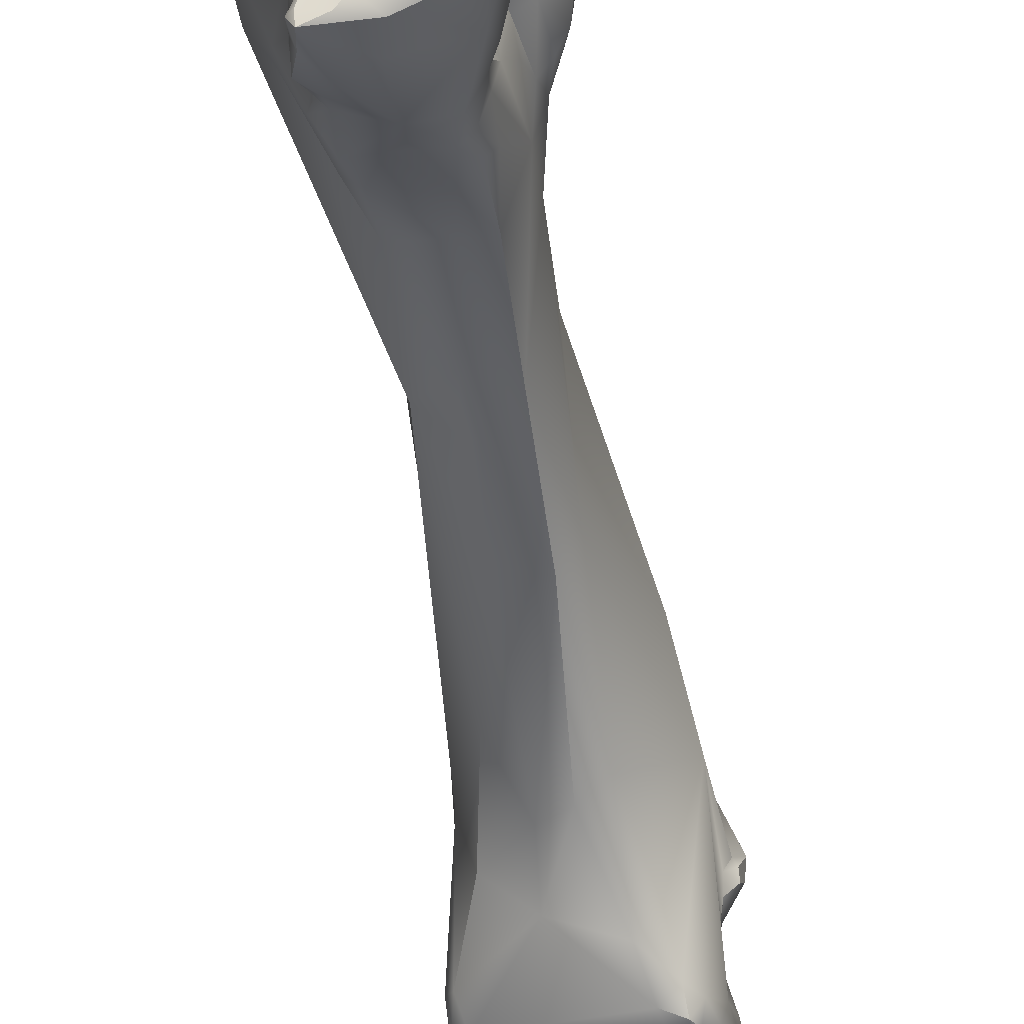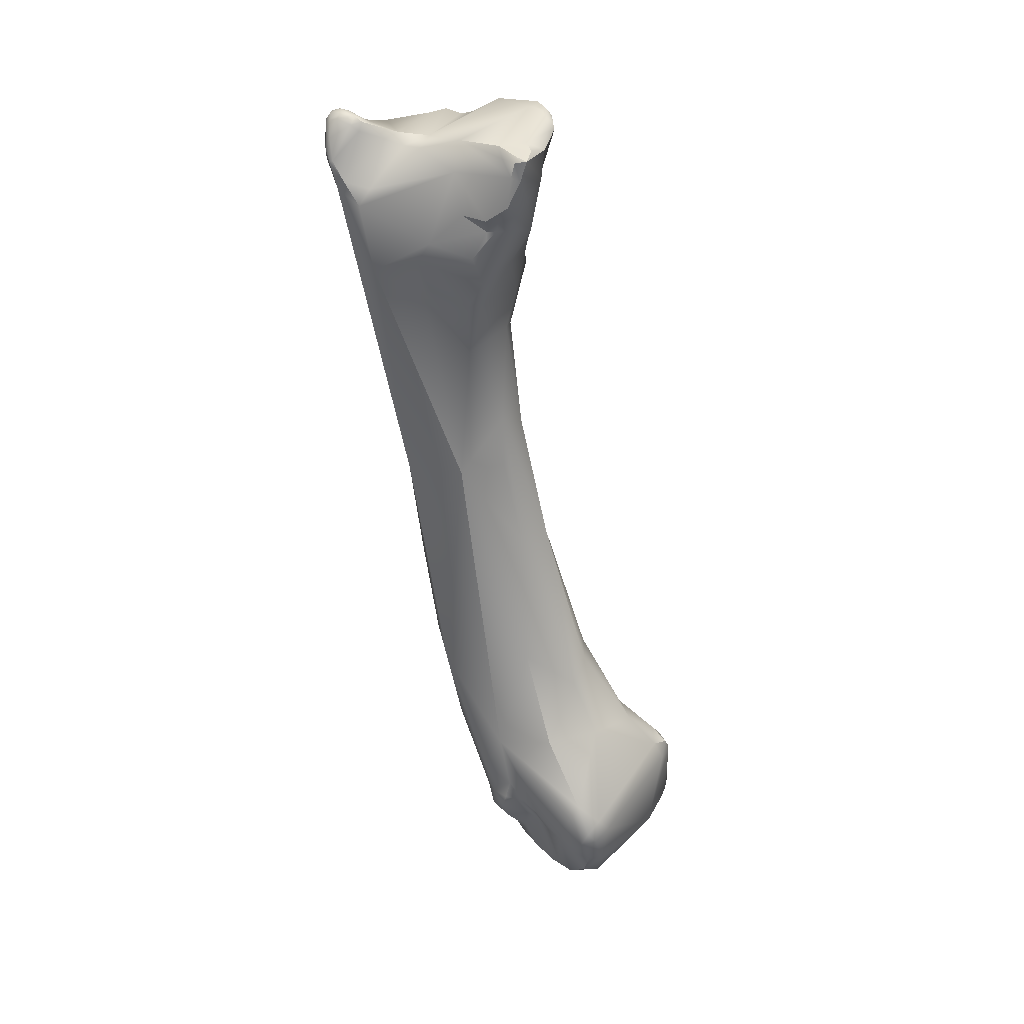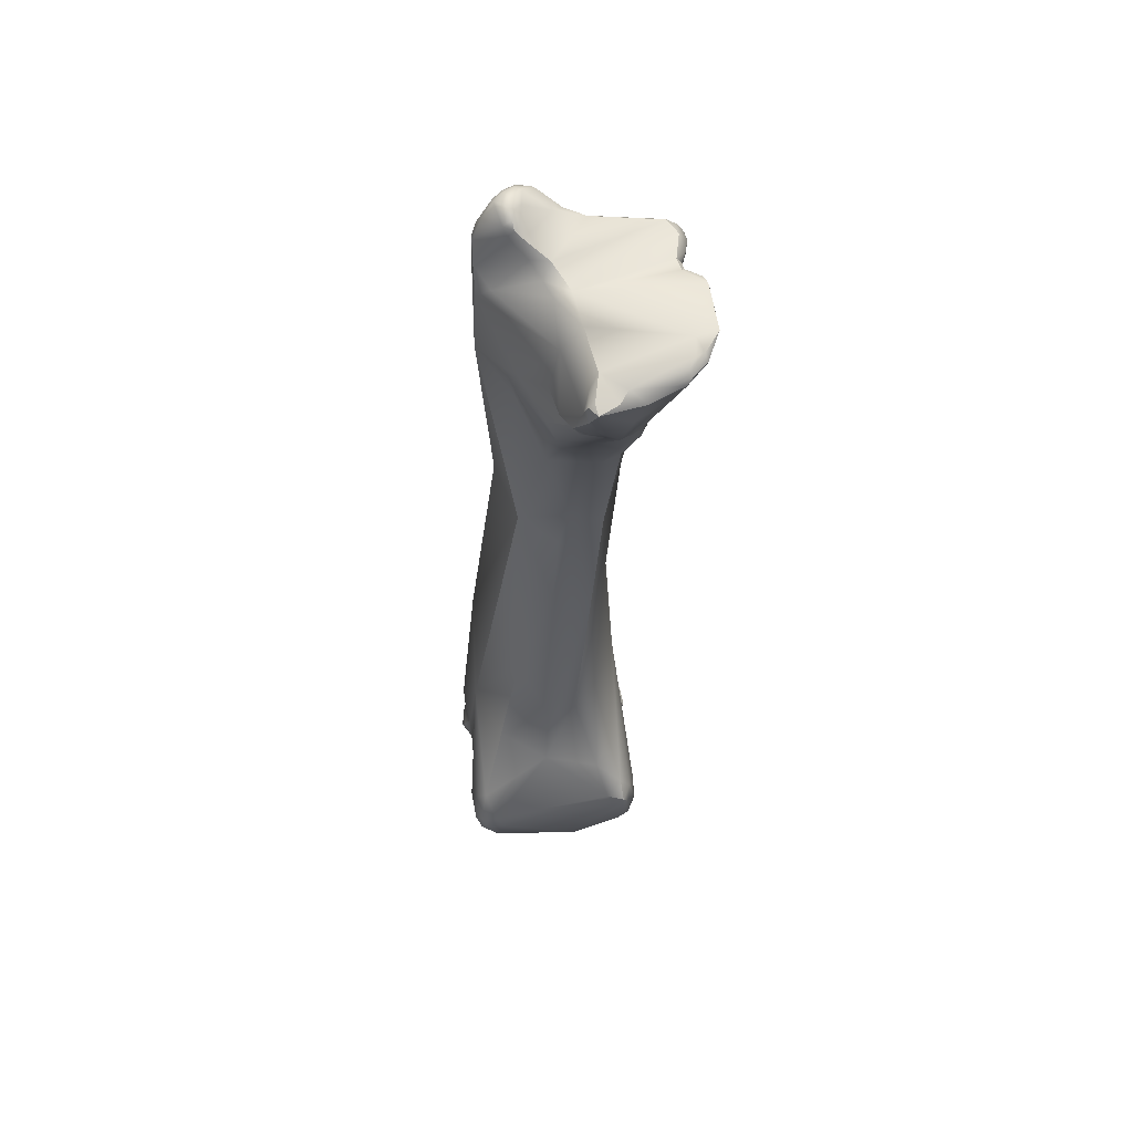
<metadata>
{"format":"obj","ext":"obj","renderer":"f3d","projection":"perspective","resolution":1024,"background":"white","views":[{"elev":-33.2,"azim":17.1,"up":"+Y"},{"elev":44.6,"azim":-57.7,"up":"+Z"},{"elev":75.2,"azim":-11.4,"up":"+Z"}]}
</metadata>
<code>
v -272 -126.9 743.2
v -271.5 -137.4 742.4
v -272.6 -135.4 742.6
v -271.9 -135.7 743.6
v -272.1 -130.6 741.2
v -272.2 -130 741
v -272.5 -129.2 741
v -272 -129.2 742.3
v -272.1 -128 741.5
v -272.3 -127.9 740.7
v -272 -127.4 741
v -272.3 -137.7 740.9
v -270.9 -138 741.2
v -273 -136.7 740.4
v -272.6 -137.1 741.6
v -273 -134.6 739.9
v -272.3 -132.1 740.7
v -272.3 -133.2 739.2
v -271.9 -130.8 740.5
v -271.7 -131.6 739.7
v -271.7 -130.8 739.1
v -272.7 -129.1 740.2
v -272.3 -127.8 739.2
v -272.1 -129.1 738
v -271.6 -138 737.9
v -273 -136.4 738.9
v -272.7 -137.4 738.8
v -272.4 -136.8 736.4
v -271.6 -135.1 733.9
v -268.9 -120.5 753.6
v -269.9 -122 751.6
v -269.8 -131.6 746.8
v -271.1 -127.8 745.9
v -270.7 -123.7 747.1
v -269.5 -123.5 745.7
v -271.7 -127 740.3
v -271.4 -131.7 738.7
v -270.5 -126.9 738.3
v -269.9 -126.5 739.2
v -270.2 -126.8 737.6
v -269.2 -126.8 738
v -271.2 -130.4 736.6
v -270.7 -129.2 735.7
v -270.3 -128.7 735.4
v -269.3 -128.2 735.4
v -270.5 -137.1 734.4
v -271.6 -133.8 734.9
v -271.2 -132.9 734.2
v -271.1 -133.1 733.4
v -270.9 -131.4 733.8
v -270.2 -129.5 734
v -269 -135 732.1
v -270.4 -132.2 732.5
v -264.5 -110.6 795.3
v -264.5 -109.9 795.1
v -264.6 -109.6 794.7
v -266.1 -111.1 793
v -266.1 -110.8 792.9
v -265.6 -110.3 793.6
v -265.7 -110.4 792.8
v -265.4 -110.5 794.3
v -264.3 -111.6 795.1
v -266.4 -113.5 790.4
v -265.5 -113.8 791.4
v -266.3 -112.1 791.8
v -266.3 -111.6 791
v -265.4 -117.4 786.6
v -264.8 -118.1 788
v -266.9 -114.8 785.8
v -264.8 -118 783.9
v -265 -117.6 783.2
v -265.9 -121 768.4
v -266.7 -116.8 767.7
v -266.9 -117.9 759.4
v -266.9 -119.1 755.4
v -267.6 -128.1 753.2
v -265.9 -131.6 750.4
v -266.7 -134.2 746.8
v -268.1 -127.4 736.5
v -268.5 -130.3 732.4
v -267.3 -132 731.3
v -263.3 -111.8 795.2
v -264.1 -111.1 795.5
v -264.1 -110.5 795.5
v -263.7 -110.8 795.6
v -263.9 -109.5 795.1
v -263.7 -111.5 795.4
v -263.4 -110.8 795.5
v -263.4 -110.1 795.4
v -263 -110.5 795.1
v -263.2 -109.2 794.9
v -262.7 -109.5 794.9
v -261.2 -123 794.8
v -262.6 -114.7 793.6
v -262.2 -115.7 793.5
v -264.1 -112.1 794.7
v -263.7 -112.1 795.2
v -263.3 -112.4 794.9
v -262.9 -112.2 794.8
v -263.1 -113.5 794
v -261.9 -113.8 794
v -263.9 -109.1 794.6
v -264.3 -109.2 793.3
v -263 -108.5 793.8
v -263 -108.8 792.4
v -261.9 -108.7 793.4
v -261.6 -123.1 794.6
v -261.7 -123.6 793.3
v -261.2 -123.8 794.7
v -261.9 -123 793.5
v -261.3 -121.9 794.4
v -262.4 -118.7 792.8
v -261 -123.8 791.6
v -263 -121.7 790.2
v -262.5 -123.1 791.5
v -262.8 -121.4 789.5
v -262.7 -121.5 789.1
v -262.6 -122.4 790
v -262.4 -122.2 789.2
v -261.8 -123.2 790.4
v -262 -122.8 789.1
v -263.3 -119.9 790.2
v -262.9 -121.6 788.4
v -263.7 -120.9 787.1
v -263.2 -121.5 784.8
v -263.8 -112.1 781.9
v -263.8 -120.6 782.9
v -262.8 -121.4 782.8
v -263.7 -120.6 778.5
v -262.6 -122.6 772.2
v -263.5 -113.9 771.7
v -263.5 -123.4 768.7
v -262.7 -123.7 768.6
v -263.9 -116 763.3
v -264.4 -125.5 762.4
v -263.9 -131.3 751.2
v -262.9 -135.3 745.3
v -265.5 -139 737
v -264.2 -129.8 731.8
v -264.8 -136.6 732.5
v -264.2 -135 731.3
v -259.8 -123.3 794.7
v -260.7 -121.2 794.8
v -259.2 -122.5 794.7
v -260.9 -118.2 794.3
v -261.1 -115.8 794
v -261.2 -109.4 793.2
v -261.1 -110.4 793.4
v -260.5 -110.1 792.8
v -260.5 -109.8 792.2
v -259.1 -110.7 792.4
v -259 -123.6 792.1
v -258.2 -123.3 793.8
v -259.2 -110.2 791.5
v -259.6 -123.2 788
v -259 -122.6 786.6
v -261 -122.4 785.8
v -259.4 -121.9 782.1
v -260.4 -121.6 779.1
v -260.2 -122.9 770.5
v -260.5 -115.2 767.8
v -260.4 -124.4 761.6
v -261.7 -126.1 761.4
v -262.1 -130.1 751.3
v -261.6 -133.5 745.1
v -262 -124.4 742.2
v -262.5 -137.5 743
v -261.2 -136.6 743.3
v -261.2 -137.9 742.2
v -260.5 -136.9 742
v -262.3 -138.3 741.5
v -261.4 -138.3 741.2
v -260.9 -138 741.4
v -260.3 -137.5 740.2
v -260.6 -131.3 738.1
v -261.6 -138.5 736.6
v -260.8 -138.2 737
v -260.2 -137.5 737
v -261 -131.9 737.4
v -260.7 -133.4 737.8
v -261 -131.4 737.3
v -262.7 -126.9 735.1
v -261.8 -128.3 734.7
v -261.3 -127.7 735.3
v -262 -138.4 735.7
v -261.3 -138 735.3
v -260.6 -137.7 735.9
v -262.6 -137.8 734.3
v -260.9 -137 734.3
v -261.7 -132.8 735
v -261.5 -133 732.7
v -260.8 -135 733.6
v -261.8 -131.8 734.8
v -261.9 -131.5 732.2
v -261.8 -132.2 732.5
v -262.1 -129 733.1
v -262.6 -136.7 732.9
v -262.5 -133.2 731.3
v -261.6 -133 732.2
v -261.7 -134.8 732.2
v -263.5 -131.7 731.1
v -261.9 -132.3 732
v -262 -131.3 731.8
v -255.5 -121.9 794.4
v -256.8 -122.7 794.3
v -255.8 -122.7 793.9
v -255.4 -122.3 794.2
v -256.4 -116 788
v -257.7 -122 786.6
v -257 -120.3 785.6
v -256.6 -121 787.2
v -256.7 -119.8 786.7
v -256.5 -119.2 785.9
v -256 -119.6 787.4
v -256.9 -117.7 786.9
v -256.9 -117.5 787.6
v -256.8 -118.3 787.1
v -256.3 -118.1 787.7
v -256.5 -117.1 786.2
v -256.3 -116.5 785.2
v -258.5 -122 784.8
v -257.7 -121.5 785
v -257.9 -121.7 783.5
v -257.4 -121 783.3
v -256.4 -117.3 783.6
v -257.1 -118.2 779.9
v -256.3 -116.8 781.9
v -256.4 -116.2 780
v -258.5 -112.7 779.3
v -257.3 -113.6 778.8
v -256.9 -112.1 780.7
v -256.9 -112.9 779.7
v -258.9 -121 778.3
v -257.7 -118 776.3
v -257 -114.9 778.3
v -259.5 -113.2 776.7
v -258.2 -114.7 776
v -259.6 -117.2 767.7
v -260.6 -120.8 751.5
v -259.5 -122.3 751.2
v -259.7 -125.8 744.1
v -259.9 -126.6 742
v -260 -136.1 739.7
v -260.5 -131.6 738.8
v -260.3 -130.7 740
v -260 -129.5 739.8
v -260.2 -130.6 739.3
v -259.7 -128.6 739.2
v -259.5 -129 738.9
v -259.5 -129.7 738.7
v -259.4 -127.6 737.2
v -260.4 -135.2 735.7
v -260.8 -129.6 736.2
v -259.7 -128.7 736.8
v -260.3 -136.7 735.7
v -255 -121.2 794.5
v -254.5 -121.2 794.5
v -254.8 -120 794.3
v -253.3 -119.8 793.9
v -253.2 -116.4 793
v -254.4 -121.6 794
v -254.4 -115 792
v -254.2 -114.7 791.5
v -254.3 -114.9 790.8
v -253.8 -115.1 791.6
v -253.3 -115.8 792.4
v -253 -116.3 792.1
v -254.4 -114 791.6
v -254.4 -114.6 790.4
v -254.1 -114.1 791
v -253.9 -112.3 791.1
v -253.7 -113.4 790.9
v -253.7 -113.5 790.4
v -253.3 -112.4 790.2
v -254.4 -111.1 790.6
v -254.6 -110.5 789.6
v -253.8 -111.2 790
v -255.6 -121.7 790.3
v -255.1 -116.2 789.7
v -255.3 -115.2 788.1
v -254.8 -115.1 789.8
v -254.2 -113.9 788.2
v -254.4 -110.2 787.2
v -255.3 -115.7 785.2
v -254.5 -110.5 784.6
v -256.1 -110.2 785.6
v -255.5 -116 782.1
v -254.6 -115.4 782.9
v -255.9 -111.5 781.7
v -255.2 -111.8 781.5
v -254.8 -112.2 781.5
v -256.3 -113.3 779.8
v -255.9 -112 780.8
v -255.7 -114 780.2
v -255.3 -112.4 780.9
v -253.3 -111.3 789
v -253.2 -111.4 788.7
v -253.3 -111.9 788.5
v -253.2 -110.7 788.2
v -253.1 -111.1 788.2
v -253.2 -111.5 787.5
v -253.1 -110.9 787.2
v -253.2 -111.6 785.9
v -270.2 -126.8 737.6
v -266.3 -112.1 791.8
v -265.9 -121 768.4
v -266.7 -116.8 767.7
v -261.2 -123 794.8
v -261.9 -113.8 794
v -261.9 -108.7 793.4
v -261.6 -123.1 794.6
v -261.7 -123.6 793.3
v -261.2 -123.8 794.7
v -261.2 -123.8 794.7
v -261.2 -123.8 794.7
v -261.2 -123.8 794.7
v -263 -121.7 790.2
v -262.5 -123.1 791.5
v -262.7 -121.5 789.1
v -263.3 -119.9 790.2
v -259.8 -123.3 794.7
v -260.7 -121.2 794.8
v -260.5 -109.8 792.2
v -258.2 -123.3 793.8
v -260.2 -122.9 770.5
v -260.5 -115.2 767.8
v -261.7 -126.1 761.4
v -262 -124.4 742.2
v -262.7 -126.9 735.1
v -261.8 -128.3 734.7
v -261.3 -127.7 735.3
v -262.1 -129 733.1
v -262.1 -129 733.1
v -255.8 -122.7 793.9
v -255.4 -122.3 794.2
v -256.4 -116 788
v -256.4 -116 788
v -256.7 -119.8 786.7
v -256 -119.6 787.4
v -256.9 -117.5 787.6
v -256.3 -116.5 785.2
v -260.6 -120.8 751.5
v -259.5 -122.3 751.2
v -259.7 -125.8 744.1
v -260.2 -130.6 739.3
v -260.2 -130.6 739.3
v -259.7 -128.6 739.2
v -259.5 -129 738.9
v -259.5 -129.7 738.7
v -259.5 -129.7 738.7
v -259.4 -127.6 737.2
v -259.4 -127.6 737.2
v -259.4 -127.6 737.2
v -259.7 -128.7 736.8
v -253.3 -119.8 793.9
v -253.3 -119.8 793.9
v -253.3 -119.8 793.9
v -253.2 -116.4 793
v -254.4 -121.6 794
v -254.4 -115 792
v -254.2 -114.7 791.5
v -254.2 -114.7 791.5
v -254.2 -114.7 791.5
v -253.3 -115.8 792.4
v -253 -116.3 792.1
v -254.4 -114 791.6
v -254.4 -114 791.6
v -254.1 -114.1 791
v -254.1 -114.1 791
v -253.9 -112.3 791.1
v -254.4 -111.1 790.6
v -253.1 -110.9 787.2
v -253.2 -111.6 785.9
v -253.2 -111.6 785.9
v -272.5 -129.2 741
v -272.4 -136.8 736.4
v -269.8 -131.6 746.8
v -266.1 -110.8 792.9
v -266.3 -111.6 791
v -263.7 -112.1 795.2
v -263.3 -112.4 794.9
v -263 -108.5 793.8
v -263 -108.8 792.4
v -261.2 -137.9 742.2
v -261.2 -137.9 742.2
v -256.8 -118.3 787.1
v -258.9 -121 778.3
v -253.2 -110.7 788.2
v -256.7 -119.8 786.7
g grp1
f 1 11 9
f 1 36 11
f 15 2 4
f 4 3 15
f 14 15 3
f 33 3 4
f 78 4 2
f 33 4 32
f 4 78 377
f 16 3 33
f 33 17 16
f 5 8 6
f 8 7 6
f 6 7 22
f 33 1 8
f 1 9 8
f 8 17 33
f 8 5 17
f 5 19 17
f 5 6 19
f 8 9 10
f 8 10 375
f 10 22 375
f 10 23 22
f 10 36 23
f 11 10 9
f 10 11 36
f 23 36 38
f 12 13 2
f 2 15 12
f 13 12 25
f 15 14 12
f 3 16 14
f 26 14 16
f 14 27 12
f 14 26 27
f 16 18 47
f 16 17 18
f 22 24 21
f 17 19 20
f 19 37 20
f 19 6 37
f 17 20 18
f 6 22 21
f 6 21 37
f 20 37 18
f 42 21 24
f 22 23 24
f 27 28 25
f 27 25 12
f 376 27 26
f 16 376 26
f 16 29 376
f 29 16 47
f 18 37 47
f 29 46 28
f 46 25 28
f 47 49 29
f 76 72 33
f 306 31 33
f 306 73 31
f 30 31 307
f 34 31 30
f 30 35 34
f 35 30 75
f 33 32 76
f 1 33 31
f 31 34 1
f 36 1 34
f 78 2 167
f 167 2 13
f 38 36 39
f 39 36 34
f 35 39 34
f 38 40 23
f 24 23 44
f 44 23 40
f 45 44 40
f 38 39 41
f 41 304 38
f 79 304 41
f 45 40 79
f 166 41 39
f 13 25 138
f 37 21 42
f 42 43 51
f 24 43 42
f 24 44 43
f 138 25 46
f 48 49 47
f 49 53 29
f 48 47 37
f 37 50 48
f 37 42 50
f 42 51 50
f 48 50 49
f 50 51 53
f 49 50 53
f 51 80 53
f 43 44 51
f 44 45 51
f 52 46 29
f 29 53 52
f 52 53 81
f 62 54 61
f 54 55 61
f 83 84 54
f 62 83 54
f 55 54 84
f 103 56 102
f 100 96 65
f 57 65 96
f 62 57 96
f 97 62 96
f 59 60 58
f 57 378 305
f 378 66 305
f 58 60 379
f 61 59 378
f 378 57 61
f 59 103 60
f 57 62 61
f 56 59 61
f 61 55 56
f 105 60 103
f 56 103 59
f 103 102 104
f 65 63 64
f 305 66 63
f 112 64 63
f 100 65 64
f 64 94 100
f 379 60 105
f 63 66 69
f 63 69 68
f 379 105 126
f 68 67 124
f 67 125 124
f 69 71 67
f 67 68 69
f 72 71 69
f 67 71 70
f 70 71 129
f 125 67 127
f 67 70 127
f 70 129 127
f 71 72 129
f 66 73 69
f 69 73 306
f 379 131 307
f 307 131 74
f 131 134 74
f 74 30 307
f 75 74 134
f 239 75 134
f 74 75 30
f 77 76 377
f 77 377 78
f 166 39 35
f 35 75 166
f 13 171 167
f 166 79 41
f 13 138 171
f 182 45 79
f 182 79 166
f 46 188 138
f 46 140 188
f 182 51 45
f 182 80 51
f 182 139 80
f 140 46 52
f 52 81 141
f 81 53 80
f 97 87 62
f 87 380 82
f 83 62 87
f 87 85 83
f 83 85 84
f 85 89 84
f 89 86 84
f 84 86 55
f 56 55 86
f 56 86 102
f 82 88 87
f 87 88 85
f 88 89 85
f 89 91 86
f 91 102 86
f 88 90 89
f 90 92 89
f 89 92 91
f 82 90 88
f 104 102 91
f 99 90 82
f 92 106 91
f 92 90 148
f 91 106 104
f 109 93 107
f 93 143 107
f 143 111 107
f 112 145 95
f 64 95 94
f 95 146 94
f 145 146 95
f 97 96 100
f 98 97 100
f 82 380 381
f 381 99 82
f 98 100 101
f 381 309 99
f 101 100 94
f 94 146 101
f 99 148 90
f 147 92 148
f 147 106 92
f 309 148 99
f 104 105 103
f 310 383 382
f 313 311 108
f 115 108 110
f 113 312 318
f 110 108 311
f 314 312 113
f 107 111 110
f 145 110 111
f 112 110 145
f 143 145 111
f 110 112 114
f 112 95 64
f 317 116 118
f 118 318 317
f 117 118 116
f 114 115 110
f 118 120 318
f 120 118 121
f 117 119 118
f 319 123 119
f 118 119 121
f 318 120 113
f 120 155 113
f 155 120 121
f 155 121 125
f 152 113 155
f 112 63 68
f 68 122 112
f 114 112 122
f 320 116 317
f 122 68 319
f 116 320 117
f 124 119 123
f 121 119 124
f 124 319 68
f 125 121 124
f 123 319 124
f 125 128 157
f 128 125 127
f 129 128 127
f 129 159 128
f 159 158 128
f 379 126 131
f 130 159 129
f 72 130 129
f 130 132 133
f 163 130 133
f 72 132 130
f 161 134 131
f 133 132 135
f 135 132 72
f 163 133 135
f 72 76 135
f 76 77 135
f 135 77 163
f 163 77 136
f 136 77 78
f 137 164 136
f 137 136 78
f 75 239 166
f 137 78 167
f 138 172 171
f 140 197 188
f 52 141 140
f 141 81 201
f 140 141 197
f 139 81 80
f 201 81 139
f 308 315 142
f 142 322 308
f 142 144 322
f 144 258 322
f 145 322 258
f 258 146 145
f 146 275 309
f 149 147 148
f 150 106 147
f 126 310 323
f 150 147 149
f 309 151 148
f 151 149 148
f 149 154 150
f 151 154 149
f 310 126 383
f 113 152 314
f 321 316 153
f 144 321 153
f 153 205 144
f 324 314 152
f 153 206 205
f 152 278 324
f 154 126 323
f 155 125 157
f 157 156 155
f 152 155 278
f 209 155 156
f 157 221 156
f 209 156 221
f 221 157 158
f 128 158 157
f 233 223 158
f 233 159 160
f 159 233 158
f 160 159 130
f 160 130 163
f 236 161 131
f 239 134 161
f 325 327 162
f 238 240 326
f 164 327 136
f 327 164 162
f 164 137 165
f 167 168 137
f 137 168 165
f 165 168 241
f 164 165 241
f 167 169 168
f 167 171 384
f 384 171 172
f 168 170 241
f 168 385 170
f 173 384 172
f 173 170 385
f 243 241 170
f 241 243 245
f 177 173 172
f 174 170 173
f 170 174 243
f 177 174 173
f 244 180 175
f 175 180 179
f 175 179 181
f 179 180 190
f 185 138 188
f 138 176 172
f 185 176 138
f 176 177 172
f 176 186 177
f 174 177 178
f 186 187 177
f 177 187 178
f 178 187 255
f 180 243 252
f 179 190 181
f 181 190 193
f 180 252 190
f 181 193 253
f 184 183 329
f 196 329 183
f 184 329 251
f 253 193 330
f 330 331 253
f 329 328 251
f 186 185 188
f 186 188 189
f 185 186 176
f 187 186 189
f 188 197 189
f 189 192 255
f 187 189 255
f 191 252 192
f 252 255 192
f 190 252 191
f 192 199 191
f 193 190 195
f 190 191 195
f 193 195 332
f 195 194 332
f 194 202 203
f 194 195 202
f 203 332 194
f 139 333 203
f 201 139 203
f 202 195 199
f 199 195 191
f 182 333 139
f 330 193 332
f 189 197 200
f 201 198 141
f 198 200 141
f 141 200 197
f 200 192 189
f 192 200 199
f 200 198 199
f 203 198 201
f 203 202 198
f 199 198 202
f 205 206 207
f 256 258 144
f 144 204 256
f 204 144 205
f 204 205 207
f 204 257 256
f 207 257 204
f 258 260 146
f 309 275 151
f 371 154 151
f 278 334 324
f 334 278 261
f 126 154 286
f 281 279 208
f 279 218 216
f 279 216 208
f 280 336 220
f 281 336 280
f 209 278 155
f 209 222 211
f 278 209 211
f 212 211 210
f 218 338 217
f 213 212 210
f 389 213 215
f 211 212 214
f 338 218 339
f 386 215 340
f 218 217 216
f 215 337 340
f 215 386 389
f 337 215 219
f 337 219 341
f 219 215 213
f 219 213 341
f 209 221 222
f 222 221 223
f 221 158 223
f 211 222 210
f 210 222 224
f 223 224 222
f 210 224 226
f 210 226 213
f 225 213 226
f 225 226 227
f 213 225 341
f 341 225 227
f 226 228 227
f 229 131 126
f 286 229 126
f 229 236 131
f 237 236 229
f 229 286 231
f 229 230 237
f 231 232 229
f 232 230 229
f 292 230 232
f 387 224 223
f 387 226 224
f 387 325 226
f 226 325 234
f 226 234 228
f 228 234 235
f 294 228 235
f 294 235 230
f 235 237 230
f 235 234 237
f 326 236 237
f 237 238 326
f 237 234 238
f 325 162 234
f 234 162 238
f 343 238 162
f 326 240 342
f 240 344 328
f 342 240 328
f 162 164 241
f 162 241 343
f 344 242 328
f 245 246 241
f 344 248 242
f 241 246 347
f 178 243 174
f 180 244 245
f 180 245 243
f 247 245 244
f 245 247 246
f 246 247 250
f 345 244 175
f 346 175 349
f 248 246 249
f 349 175 181
f 249 246 250
f 349 181 254
f 350 354 348
f 351 242 248
f 328 242 251
f 249 351 248
f 348 354 352
f 255 243 178
f 252 243 255
f 254 181 253
f 331 254 253
f 331 353 254
f 257 258 256
f 257 207 359
f 259 257 359
f 257 355 258
f 355 260 258
f 358 356 267
f 334 261 335
f 278 357 261
f 260 262 146
f 279 281 264
f 279 264 267
f 266 262 260
f 263 262 266
f 264 361 265
f 362 264 270
f 270 264 269
f 357 214 365
f 264 281 269
f 361 364 265
f 364 267 265
f 267 264 265
f 364 358 267
f 146 271 275
f 271 146 268
f 363 366 360
f 262 268 146
f 368 366 363
f 272 367 369
f 370 367 272
f 369 273 272
f 272 273 274
f 272 274 370
f 370 277 371
f 269 273 369
f 282 273 269
f 277 370 274
f 274 273 298
f 276 154 371
f 371 277 276
f 276 277 299
f 296 277 274
f 278 211 214
f 357 278 214
f 218 279 267
f 280 269 281
f 280 284 282
f 269 280 282
f 273 282 298
f 298 282 301
f 282 284 301
f 301 284 303
f 283 286 154
f 154 276 283
f 283 276 299
f 267 339 218
f 284 280 220
f 227 284 220
f 284 227 287
f 303 284 288
f 302 285 283
f 283 285 286
f 284 287 288
f 228 287 227
f 288 287 228
f 289 231 286
f 293 231 289
f 285 290 289
f 285 289 286
f 290 293 289
f 285 291 290
f 228 294 288
f 295 291 294
f 291 295 290
f 373 288 291
f 291 285 374
f 291 288 294
f 292 294 230
f 293 232 231
f 292 232 293
f 290 295 293
f 295 292 293
f 292 295 294
f 297 274 298
f 296 274 297
f 388 277 296
f 297 298 300
f 296 297 300
f 300 388 296
f 300 298 301
f 300 372 388
f 299 302 283
f 300 301 372
f 301 303 372
f 374 285 302

</code>
